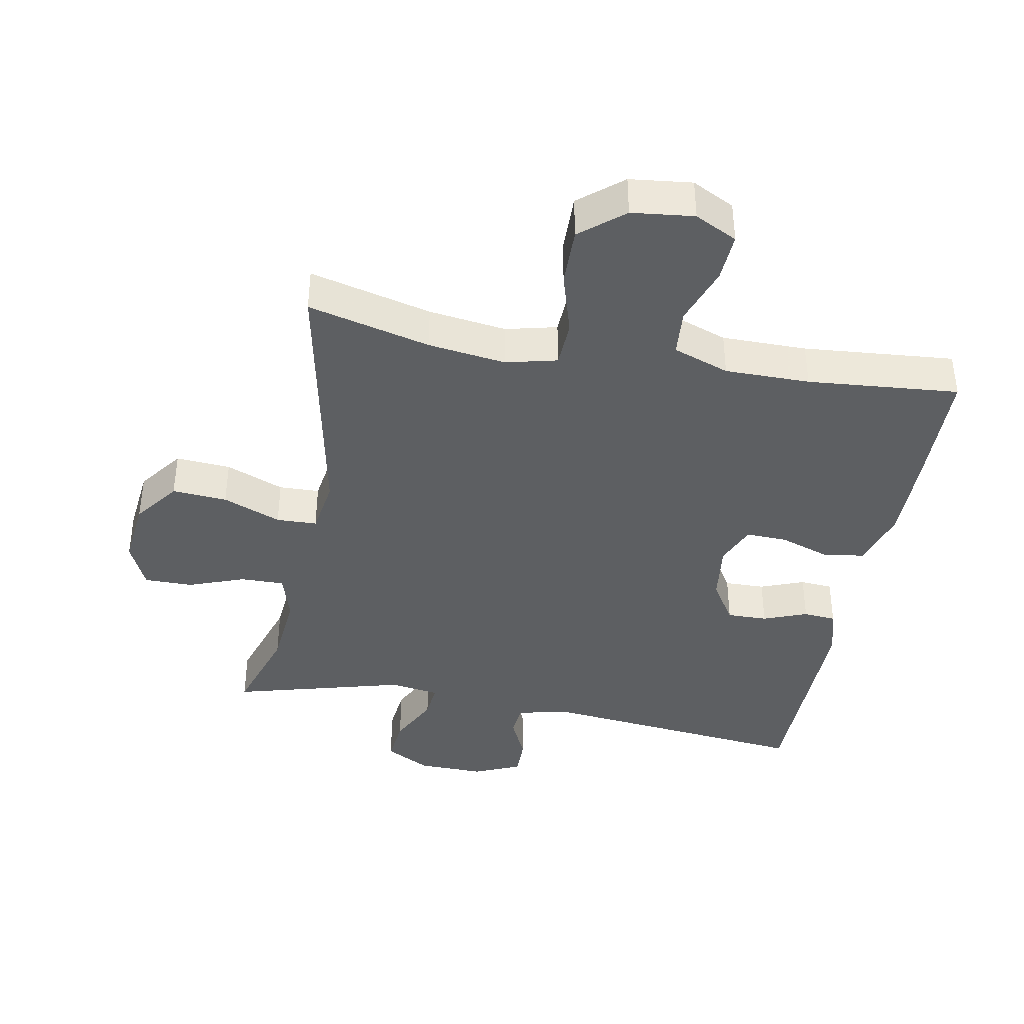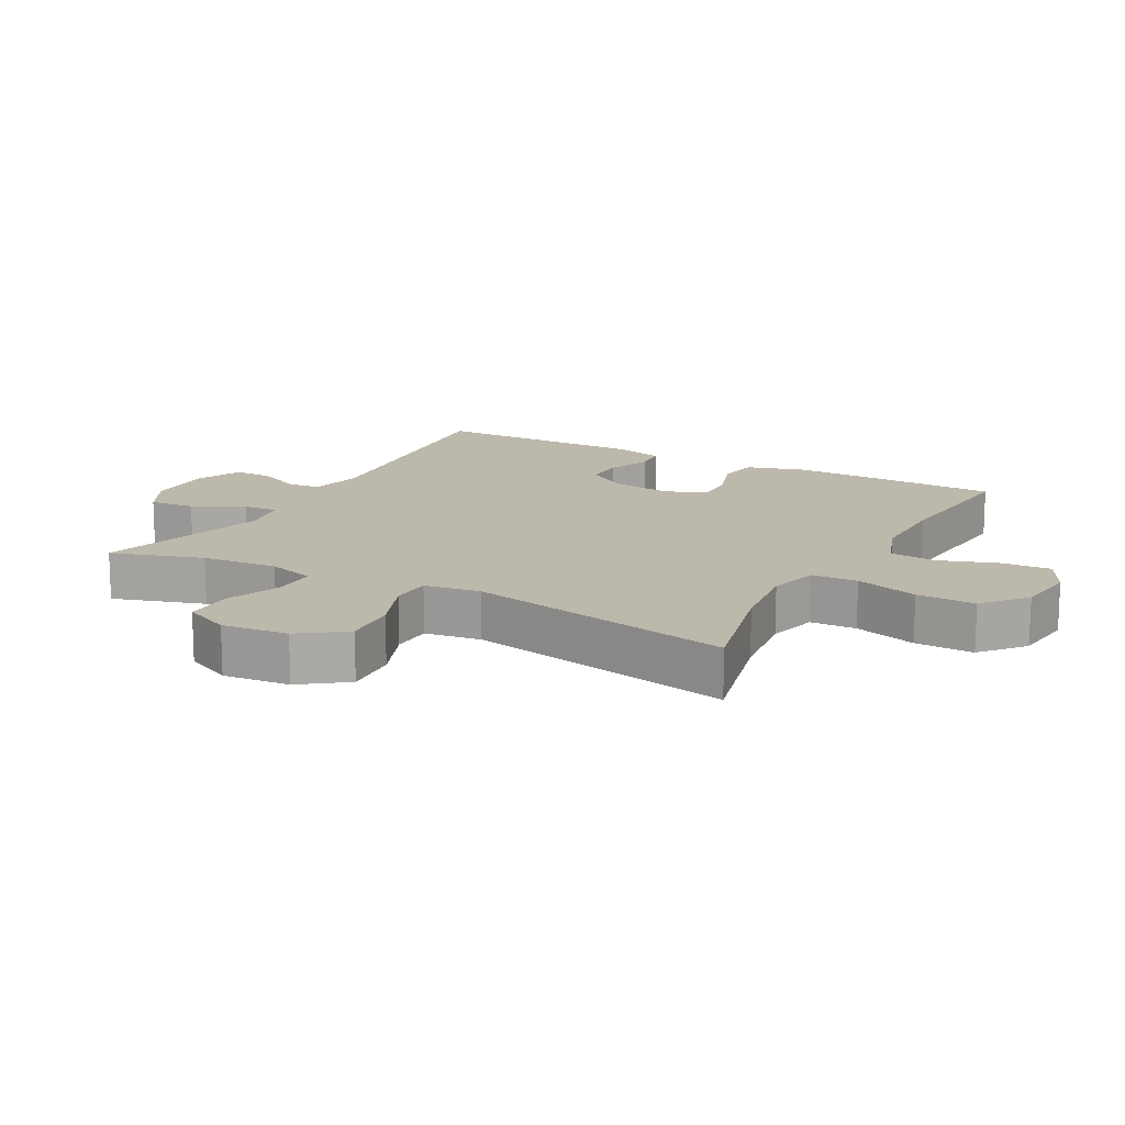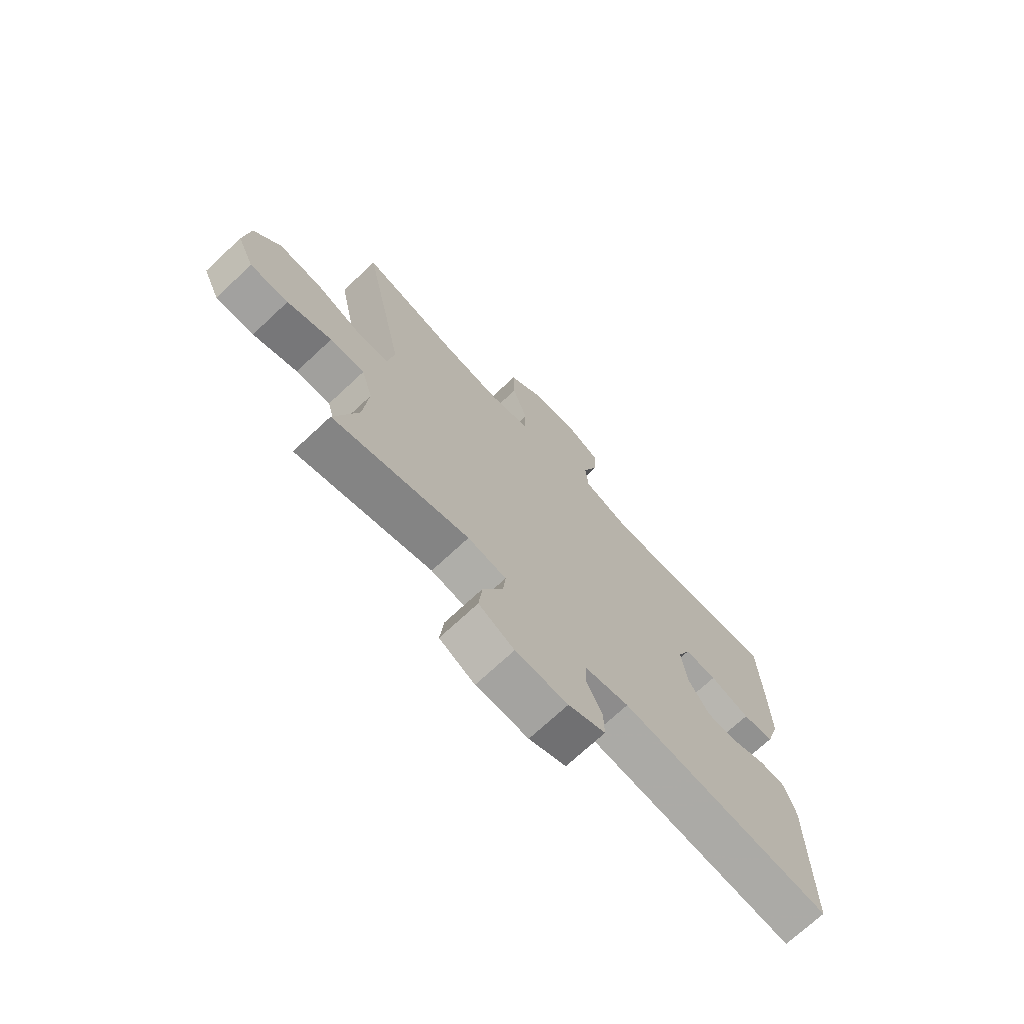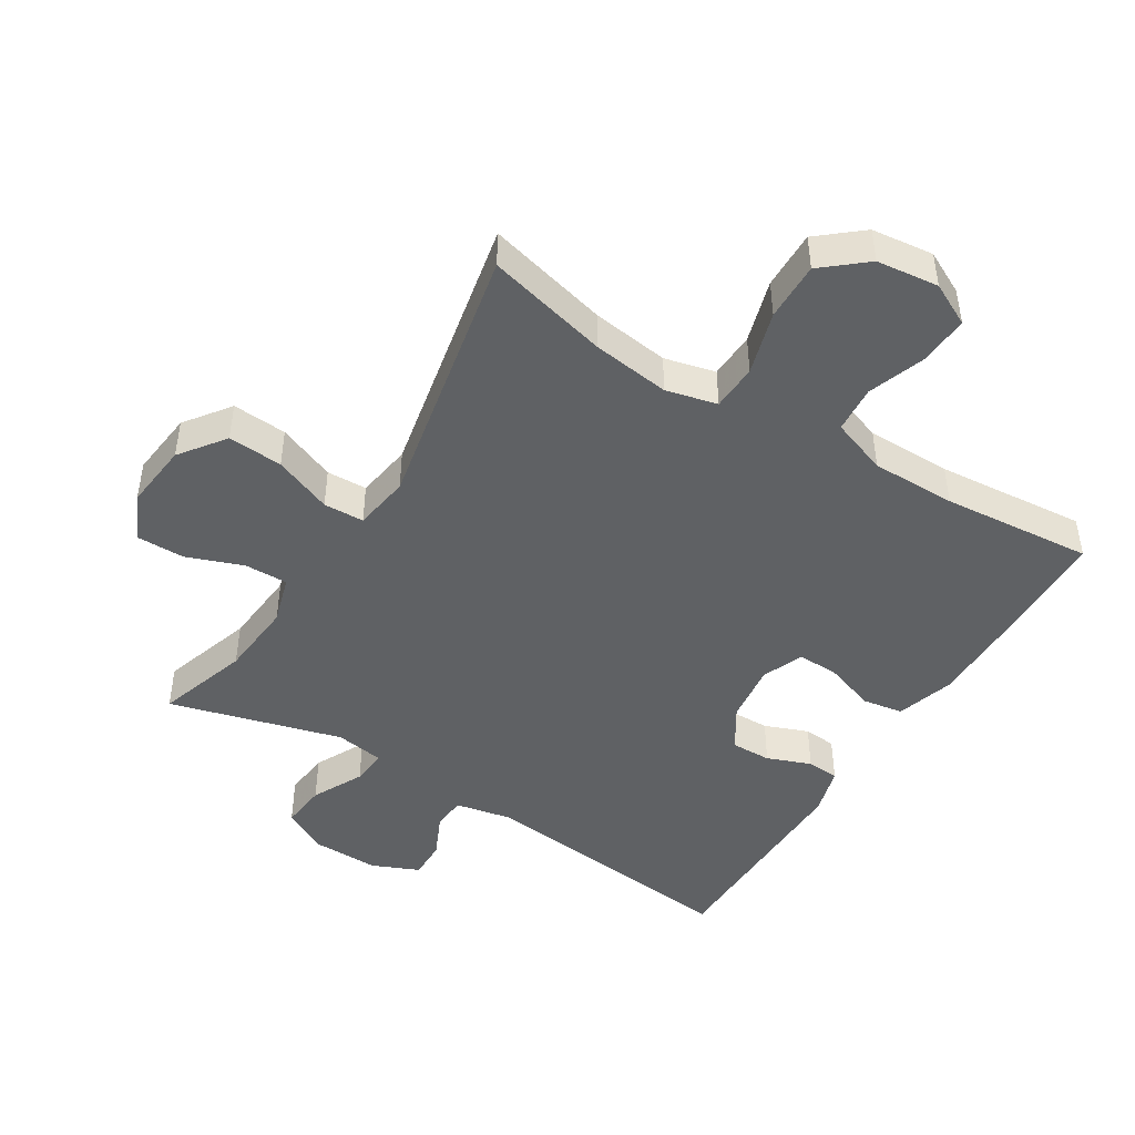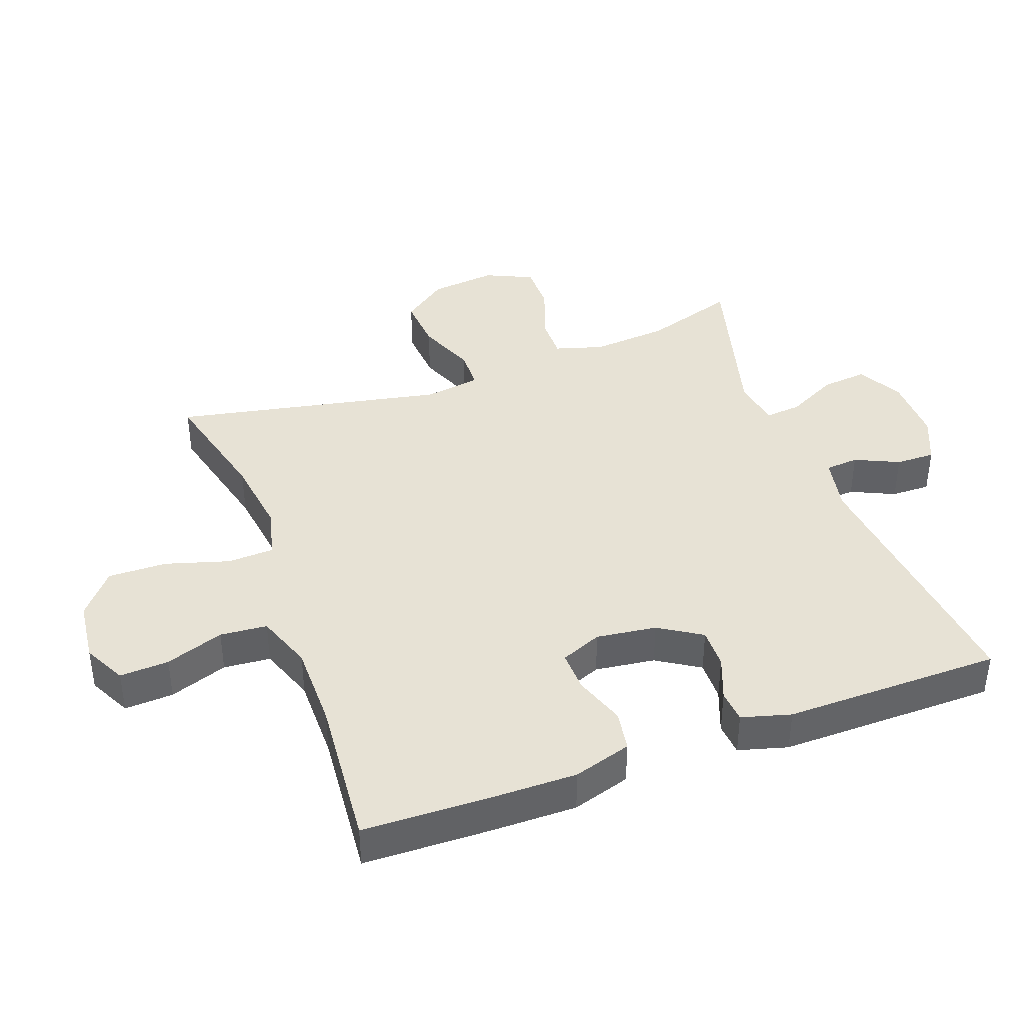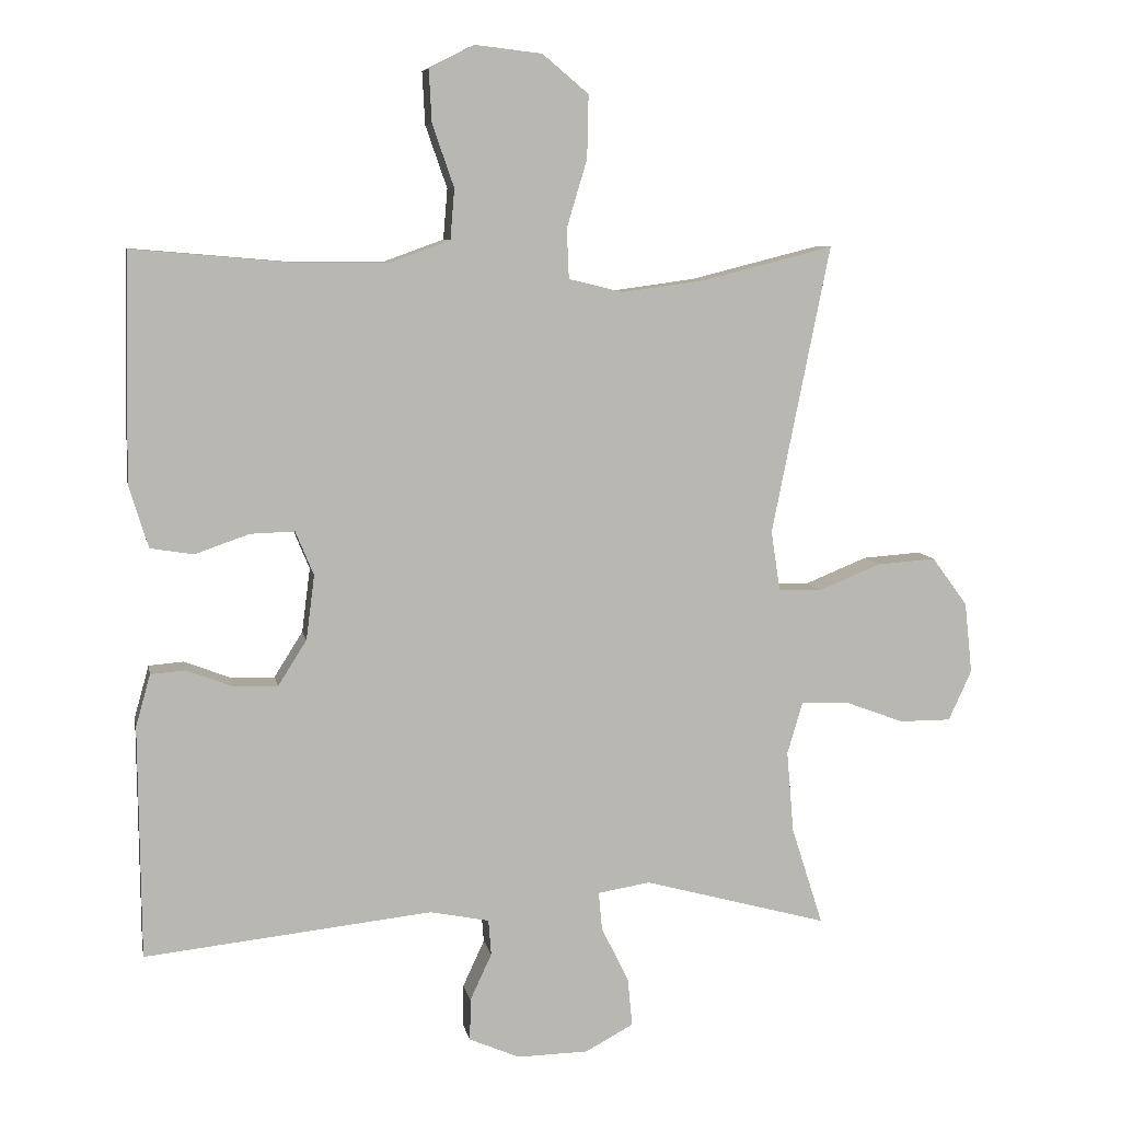
<metadata>
{"format":"obj","ext":"obj","renderer":"f3d","projection":"perspective","resolution":1024,"background":"white","views":[{"elev":-39.6,"azim":-10.6,"up":"+Y"},{"elev":14.9,"azim":-61.2,"up":"+Y"},{"elev":-72.2,"azim":-47.0,"up":"+Z"},{"elev":-46.0,"azim":-31.8,"up":"+Y"},{"elev":40.4,"azim":69.9,"up":"+Y"},{"elev":7.9,"azim":169.3,"up":"+Z"}]}
</metadata>
<code>
v -0.5 0.07 0.5
v -0.313 0.07 0.453
v -0.194 0.07 0.437
v -0.116 0.07 0.456
v -0.113 0.07 0.527
v -0.142 0.07 0.624
v -0.144 0.07 0.714
v -0.078 0.07 0.769
v 0.017 0.07 0.78
v 0.082 0.07 0.747
v 0.078 0.07 0.672
v 0.047 0.07 0.583
v 0.053 0.07 0.511
v 0.139 0.07 0.48
v 0.269 0.07 0.48
v 0.5 0.07 0.5
v 0.505 0.07 0.308
v 0.506 0.07 0.175
v 0.479 0.07 0.086
v 0.417 0.07 0.076
v 0.339 0.07 0.103
v 0.276 0.07 0.105
v 0.25 0.07 0.042
v 0.262 0.07 -0.05
v 0.303 0.07 -0.115
v 0.365 0.07 -0.114
v 0.432 0.07 -0.088
v 0.482 0.07 -0.092
v 0.503 0.07 -0.167
v 0.5 0.07 -0.5
v 0.088 0.07 -0.456
v 0.003 0.07 -0.473
v -0.001 0.07 -0.524
v 0.03 0.07 -0.591
v 0.031 0.07 -0.651
v -0.041 0.07 -0.682
v -0.143 0.07 -0.68
v -0.212 0.07 -0.643
v -0.205 0.07 -0.573
v -0.166 0.07 -0.495
v -0.161 0.07 -0.44
v -0.236 0.07 -0.428
v -0.5 0.07 -0.5
v -0.455 0.07 -0.359
v -0.445 0.07 -0.242
v -0.467 0.07 -0.168
v -0.534 0.07 -0.169
v -0.62 0.07 -0.201
v -0.694 0.07 -0.201
v -0.727 0.07 -0.129
v -0.716 0.07 -0.027
v -0.665 0.07 0.042
v -0.581 0.07 0.036
v -0.492 0.07 0
v -0.43 0.07 0.002
v -0.417 0.07 0.088
v -0.5 0 0.5
v -0.313 0 0.453
v -0.194 0 0.437
v -0.116 0 0.456
v -0.113 0 0.527
v -0.142 0 0.624
v -0.144 0 0.714
v -0.078 0 0.769
v 0.017 0 0.78
v 0.082 0 0.747
v 0.078 0 0.672
v 0.047 0 0.583
v 0.053 0 0.511
v 0.139 0 0.48
v 0.269 0 0.48
v 0.5 0 0.5
v 0.505 0 0.308
v 0.506 0 0.175
v 0.479 0 0.086
v 0.417 0 0.076
v 0.339 0 0.103
v 0.276 0 0.105
v 0.25 0 0.042
v 0.262 0 -0.05
v 0.303 0 -0.115
v 0.365 0 -0.114
v 0.432 0 -0.088
v 0.482 0 -0.092
v 0.503 0 -0.167
v 0.5 0 -0.5
v 0.088 0 -0.456
v 0.003 0 -0.473
v -0.001 0 -0.524
v 0.03 0 -0.591
v 0.031 0 -0.651
v -0.041 0 -0.682
v -0.143 0 -0.68
v -0.212 0 -0.643
v -0.205 0 -0.573
v -0.166 0 -0.495
v -0.161 0 -0.44
v -0.236 0 -0.428
v -0.5 0 -0.5
v -0.455 0 -0.359
v -0.445 0 -0.242
v -0.467 0 -0.168
v -0.534 0 -0.169
v -0.62 0 -0.201
v -0.694 0 -0.201
v -0.727 0 -0.129
v -0.716 0 -0.027
v -0.665 0 0.042
v -0.581 0 0.036
v -0.492 0 0
v -0.43 0 0.002
v -0.417 0 0.088
f 51 52 53 54
f 51 54 55
f 50 51 55
f 47 48 49 50
f 46 47 50 55
f 45 46 55
f 42 43 44
f 41 42 44 45
f 37 38 39 40
f 37 40 41
f 36 37 41
f 33 34 35 36
f 32 33 36 41
f 31 32 41 45
f 26 27 28 29
f 25 26 29 30
f 24 25 30 31
f 18 19 20 21
f 18 21 22
f 15 16 17 18
f 14 15 18 22
f 13 14 22 23
f 9 10 11 12
f 9 12 13
f 8 9 13
f 5 6 7 8
f 4 5 8 13
f 56 1 2
f 56 2 3
f 55 56 3 4
f 24 31 45 55
f 23 24 55
f 4 13 23 55
f 110 109 108 107
f 111 110 107
f 111 107 106
f 106 105 104 103
f 111 106 103 102
f 111 102 101
f 100 99 98
f 101 100 98 97
f 96 95 94 93
f 97 96 93
f 97 93 92
f 92 91 90 89
f 97 92 89 88
f 101 97 88 87
f 85 84 83 82
f 86 85 82 81
f 87 86 81 80
f 77 76 75 74
f 78 77 74
f 74 73 72 71
f 78 74 71 70
f 79 78 70 69
f 68 67 66 65
f 69 68 65
f 69 65 64
f 64 63 62 61
f 69 64 61 60
f 58 57 112
f 59 58 112
f 60 59 112 111
f 111 101 87 80
f 111 80 79
f 111 79 69 60
f 1 57 58 2
f 2 58 59 3
f 3 59 60 4
f 4 60 61 5
f 5 61 62 6
f 6 62 63 7
f 7 63 64 8
f 8 64 65 9
f 9 65 66 10
f 10 66 67 11
f 11 67 68 12
f 12 68 69 13
f 13 69 70 14
f 14 70 71 15
f 15 71 72 16
f 16 72 73 17
f 17 73 74 18
f 18 74 75 19
f 19 75 76 20
f 20 76 77 21
f 21 77 78 22
f 22 78 79 23
f 23 79 80 24
f 24 80 81 25
f 25 81 82 26
f 26 82 83 27
f 27 83 84 28
f 28 84 85 29
f 29 85 86 30
f 30 86 87 31
f 31 87 88 32
f 32 88 89 33
f 33 89 90 34
f 34 90 91 35
f 35 91 92 36
f 36 92 93 37
f 37 93 94 38
f 38 94 95 39
f 39 95 96 40
f 40 96 97 41
f 41 97 98 42
f 42 98 99 43
f 43 99 100 44
f 44 100 101 45
f 45 101 102 46
f 46 102 103 47
f 47 103 104 48
f 48 104 105 49
f 49 105 106 50
f 50 106 107 51
f 51 107 108 52
f 52 108 109 53
f 53 109 110 54
f 54 110 111 55
f 55 111 112 56
f 56 112 57 1

</code>
